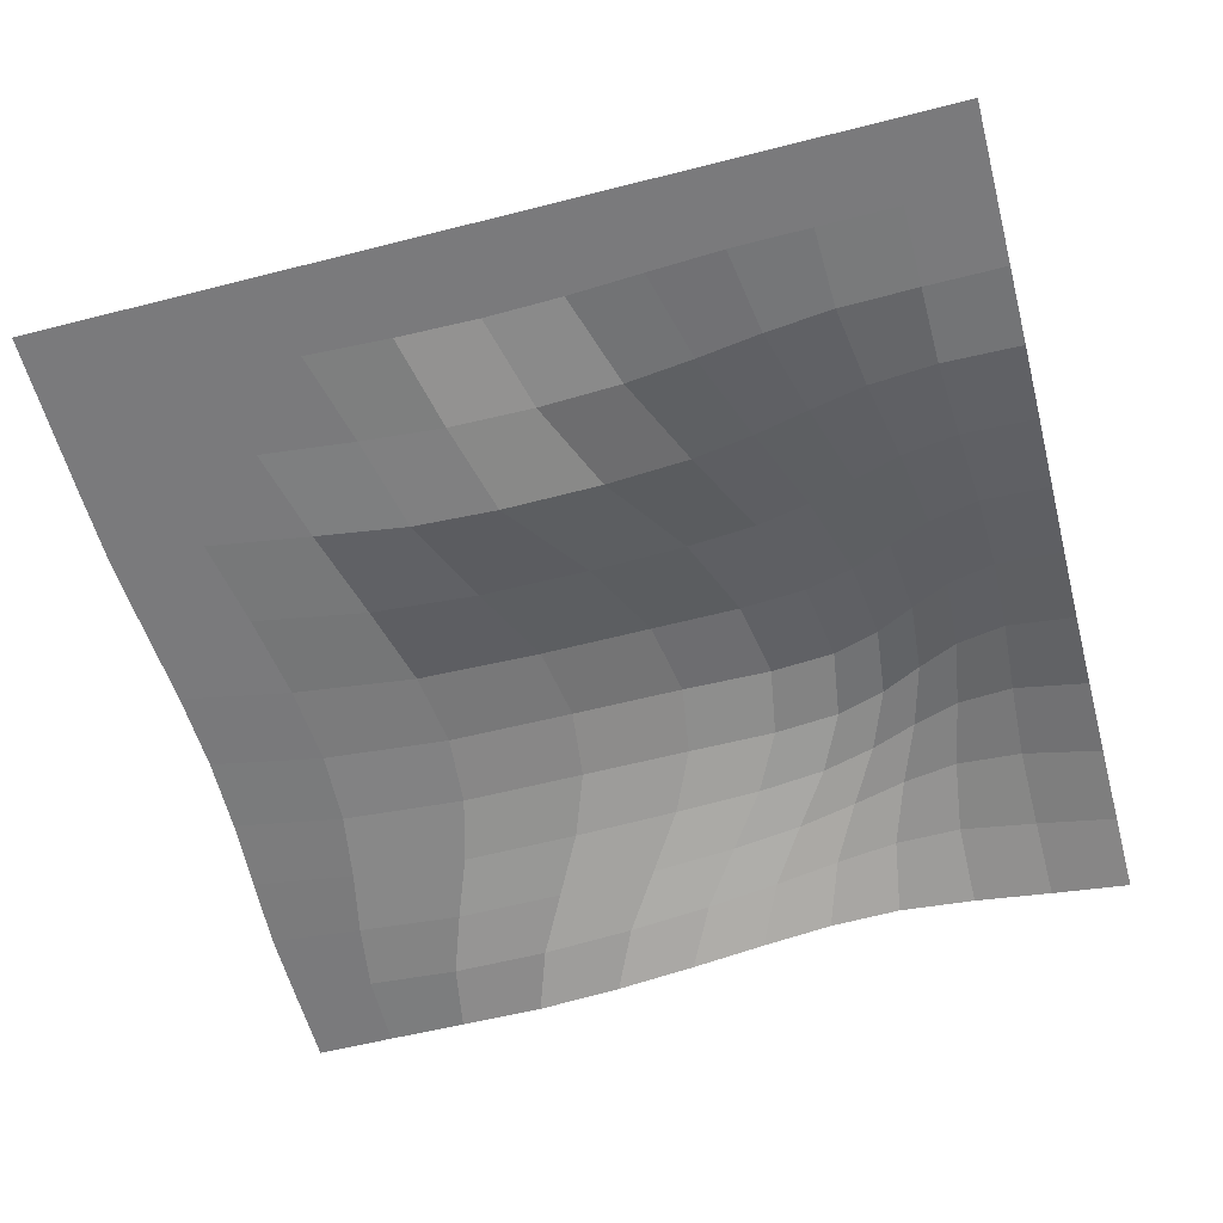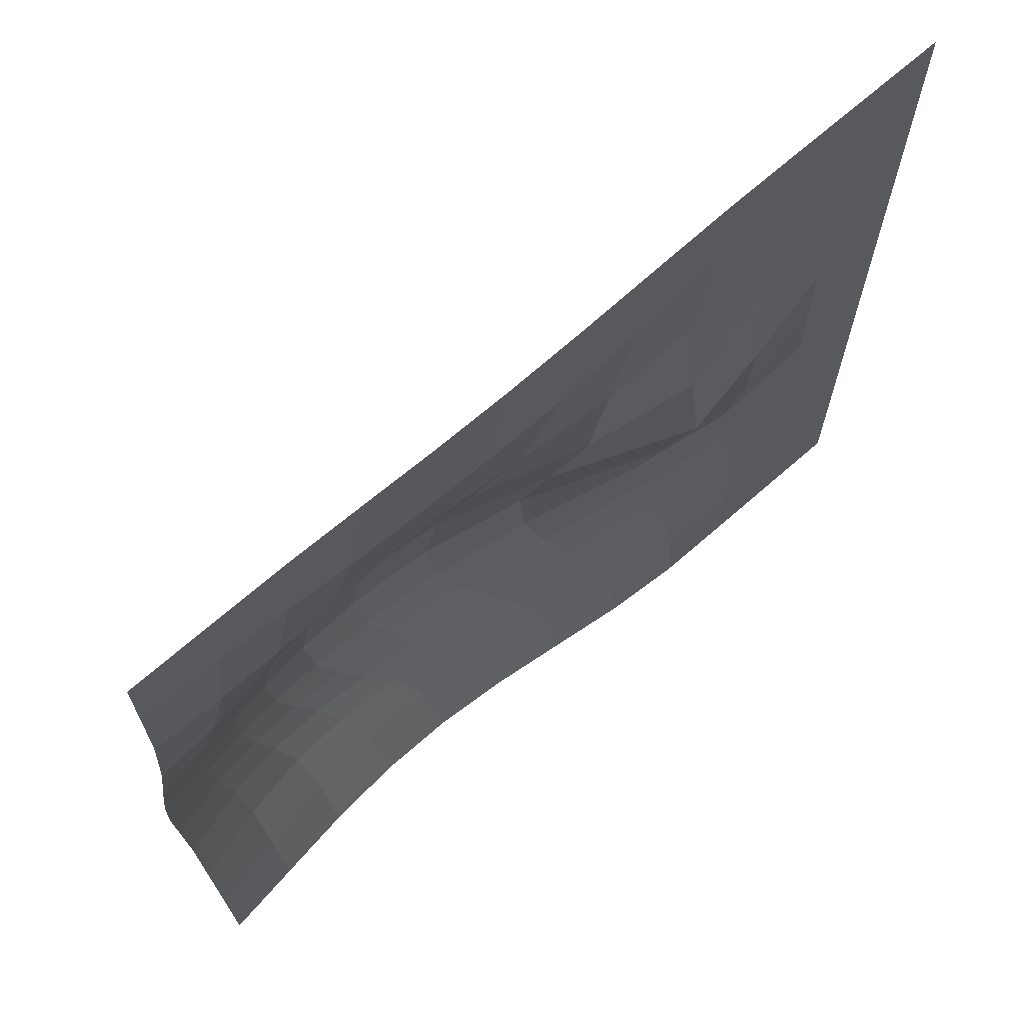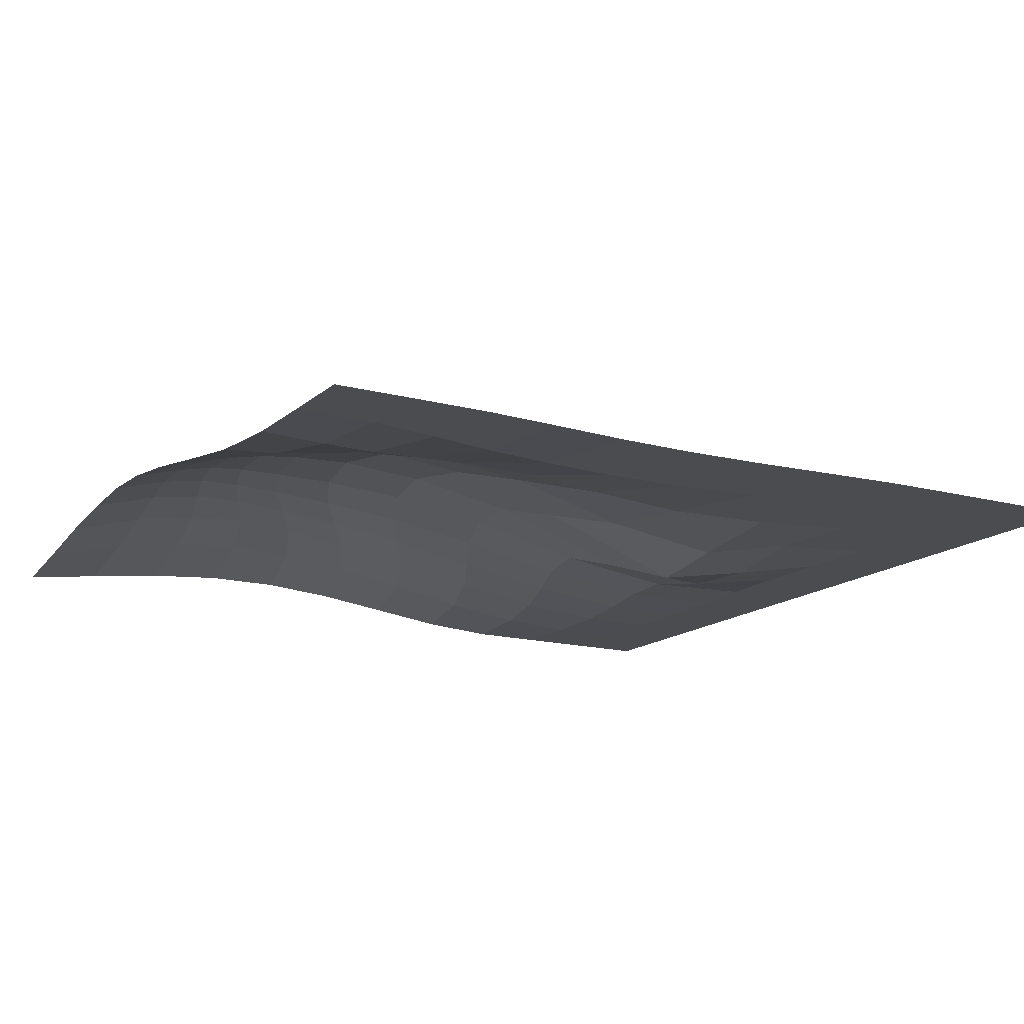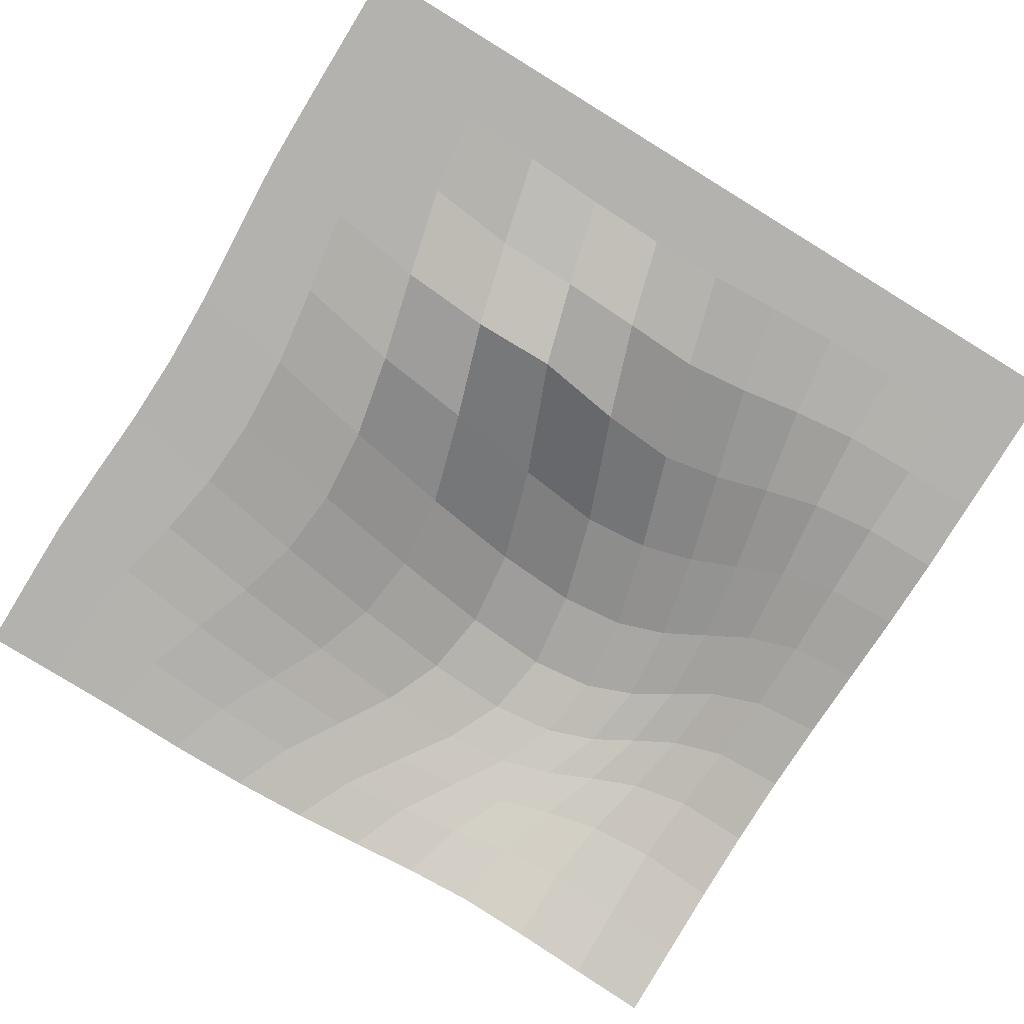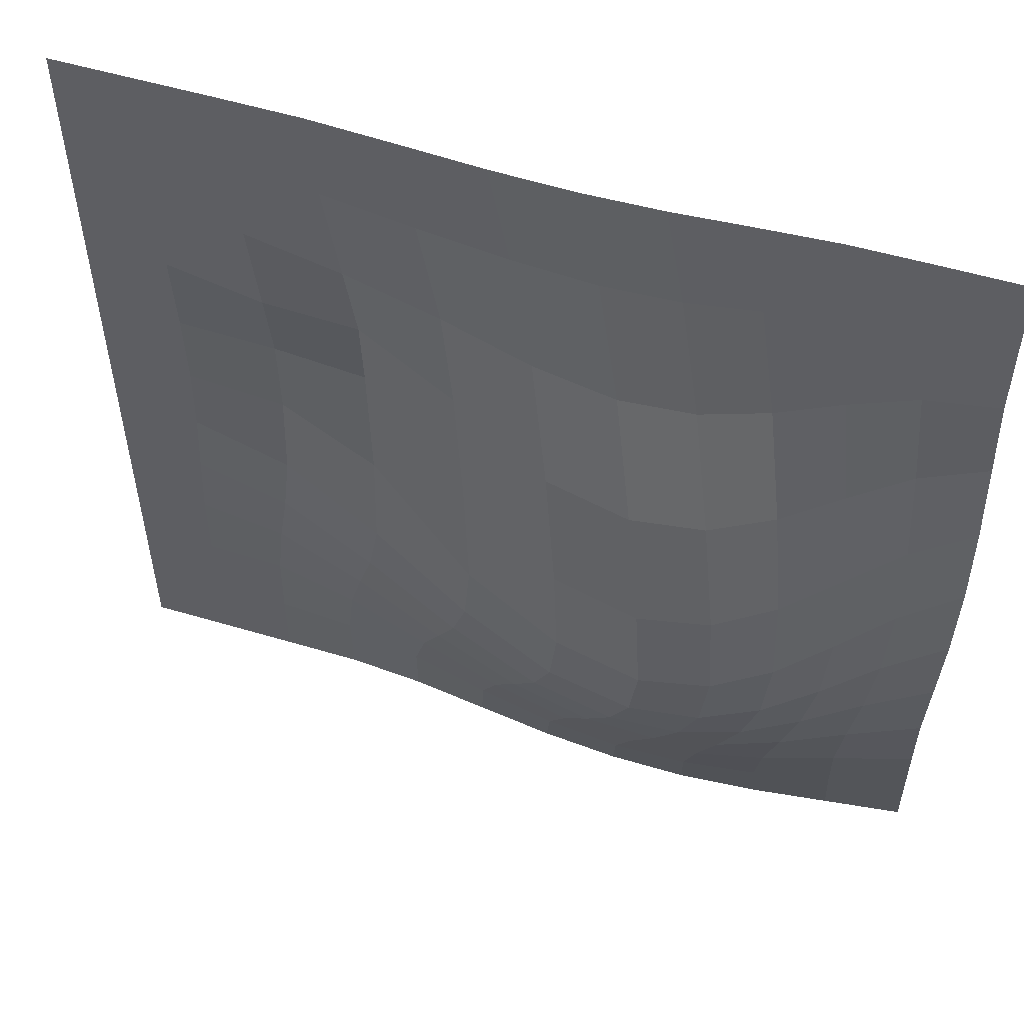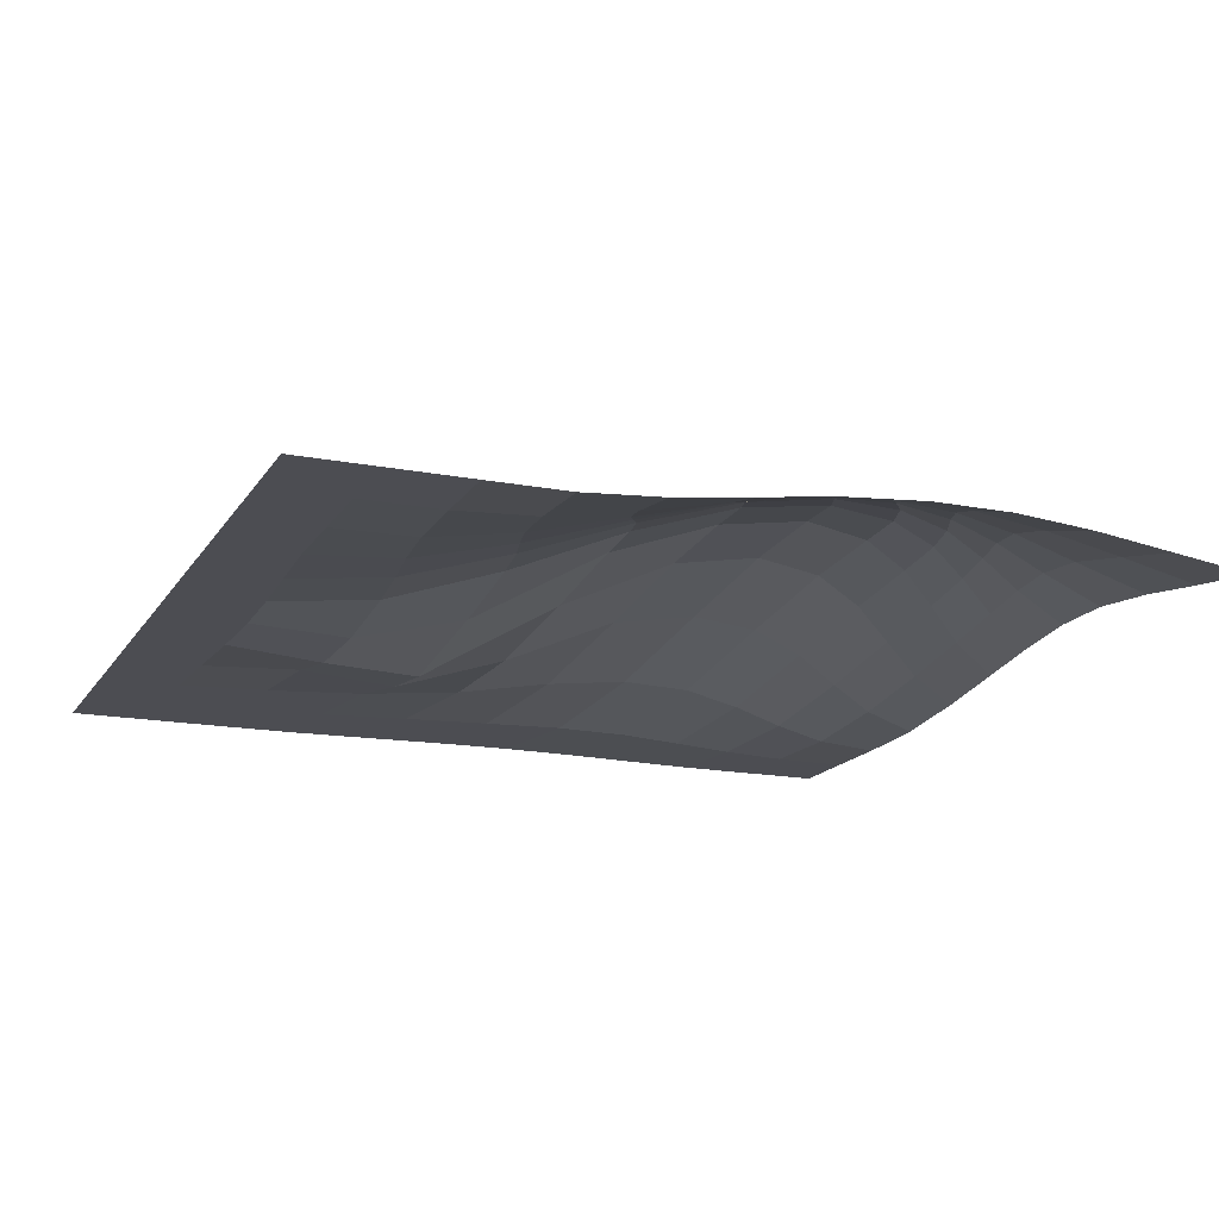
<metadata>
{"format":"obj","ext":"obj","renderer":"f3d","projection":"perspective","resolution":1024,"background":"white","views":[{"elev":-58.2,"azim":104.8,"up":"+Y"},{"elev":68.6,"azim":-41.4,"up":"+Z"},{"elev":-15.2,"azim":-29.9,"up":"+Y"},{"elev":-79.7,"azim":58.5,"up":"+Y"},{"elev":54.5,"azim":-162.4,"up":"+Z"},{"elev":-16.3,"azim":158.1,"up":"+Y"}]}
</metadata>
<code>
o Cube
v -25.65 0 86.1
v -40.93 0 87.21
v -56.29 0 88.21
v -72.27 0 88.33
v 88.33 0 -88.33
v -88.33 1.139 -88.33
v 88.33 0 88.33
v -88.33 0 88.33
v -9.918 0 85.64
v 6.464 0 86.1
v 23.3 0 87.21
v 40.06 0 88.21
v 56.21 0 88.33
v 72.27 0 88.33
v 72.27 0 -88.33
v 56.21 0 -88.33
v 40.15 0.02096 -88.33
v 24.09 1.17 -88.33
v 8.03 3.286 -88.33
v -8.033 5.365 -88.33
v -24.09 6.623 -88.33
v -40.15 6.611 -88.33
v -56.21 5.335 -88.33
v -72.27 3.247 -88.33
v -88.33 3.59 -72.27
v -88.33 6.261 -56.21
v -88.41 8.177 -40.27
v -89.11 8.547 -25.21
v -89.89 7.559 -10.25
v -90.22 5.561 5.346
v -89.89 3.012 21.86
v -89.11 0.7504 39.03
v -88.41 0 56.09
v -88.33 0 72.27
v 88.33 0 72.27
v 88.33 0 56.21
v 88.33 0 40.15
v 88.33 0 24.09
v 88.32 0 8.025
v 88.33 0 -8.03
v 88.33 0 -24.09
v 88.33 0 -40.15
v 88.33 0 -56.21
v 88.33 0 -72.27
v -72.55 0 71.87
v -74.16 0.3451 53.52
v -76.28 3.059 34.45
v -77.98 6.803 15.98
v -78.62 10.03 -0.9996
v -77.98 12.14 -16.14
v -76.28 13.07 -29.78
v -74.16 12.73 -42.83
v -72.55 10.79 -56.6
v -72.27 7.11 -72.27
v -58.1 0 69.58
v -61.31 1.792 48.96
v -64.75 6.506 28.01
v -67.34 11.35 8.27
v -68.3 14.63 -9.16
v -67.34 16.2 -23.85
v -64.75 16.56 -36.22
v -61.31 15.9 -47.4
v -58.1 13.94 -58.89
v -56.29 10.23 -72.39
v -44.16 0.09584 66.57
v -48.69 3.826 44.07
v -53.26 10.34 21.51
v -56.68 15.91 0.5938
v -57.96 18.72 -17.28
v -56.68 19.31 -31.53
v -53.26 18.81 -42.73
v -48.69 17.59 -52.28
v -44.16 15.36 -61.9
v -40.93 11.72 -73.38
v -29.8 0.3295 64.16
v -35.22 5.458 40.39
v -40.62 13.4 16.65
v -44.71 19.57 -5.22
v -46.29 21.82 -23.51
v -44.71 21.33 -37.34
v -40.62 19.87 -47.58
v -35.22 17.9 -55.97
v -29.8 15.2 -64.32
v -25.65 11.47 -74.49
v -14.38 0.2605 63.24
v -20.13 5.576 39.02
v -25.84 14.19 14.84
v -30.23 20.99 -7.453
v -31.98 23.23 -26
v -30.23 21.97 -39.57
v -25.84 19.62 -49.4
v -20.13 16.83 -57.34
v -14.38 13.58 -65.24
v -9.918 9.761 -74.95
v 2.321 0.002283 64.16
v -3.102 3.728 40.39
v -8.504 11.55 16.65
v -12.6 18.42 -5.22
v -14.17 21.13 -23.51
v -12.6 20.07 -37.34
v -8.504 17.35 -47.58
v -3.102 14.07 -55.97
v 2.321 10.57 -64.32
v 6.464 6.934 -74.49
v 20.08 0 66.57
v 15.55 1.032 44.07
v 12.84 2.847 22.9
v 9.113 9.108 1.751
v 6.307 14.85 -17.26
v 7.555 14.67 -31.53
v 10.97 12.48 -42.73
v 15.55 9.541 -52.28
v 20.08 6.487 -61.9
v 23.3 3.617 -73.38
v 38.26 0 69.58
v 35.05 0 48.96
v 33.95 -3.001 29.76
v 34.33 -5.193 12.22
v 30.94 1.559 -7.015
v 29.29 6.718 -23.64
v 31.61 6.11 -36.22
v 35.05 4.298 -47.4
v 38.26 2.429 -58.89
v 40.06 0.8769 -72.39
v 55.93 0 71.87
v 54.32 0 53.52
v 52.25 -0.09185 34.49
v 52.21 -2.953 17.25
v 51.6 -2.254 0.2937
v 50.73 0.8801 -15.97
v 52.2 1.099 -29.78
v 54.32 0.574 -42.83
v 55.93 0.1115 -56.6
v 56.21 0 -72.27
v 72.27 0 72.27
v 72.18 0 56.09
v 71.48 0 39.03
v 70.7 0 21.86
v 70.38 0 5.346
v 70.7 0 -10.25
v 71.48 0 -25.21
v 72.18 0 -40.27
v 72.27 0 -56.21
v 72.27 0 -72.27
f 64 74 22 23
f 25 54 24 6
f 144 44 5 15
f 54 64 23 24
f 74 84 21 22
f 84 94 20 21
f 94 104 19 20
f 104 114 18 19
f 114 124 17 18
f 124 134 16 17
f 134 144 15 16
f 13 14 135 125
f 125 135 136 126
f 126 136 137 127
f 127 137 138 128
f 128 138 139 129
f 129 139 140 130
f 130 140 141 131
f 131 141 142 132
f 132 142 143 133
f 133 143 144 134
f 12 13 125 115
f 115 125 126 116
f 116 126 127 117
f 117 127 128 118
f 118 128 129 119
f 119 129 130 120
f 120 130 131 121
f 121 131 132 122
f 122 132 133 123
f 123 133 134 124
f 11 12 115 105
f 105 115 116 106
f 106 116 117 107
f 107 117 118 108
f 108 118 119 109
f 109 119 120 110
f 110 120 121 111
f 111 121 122 112
f 112 122 123 113
f 113 123 124 114
f 10 11 105 95
f 95 105 106 96
f 96 106 107 97
f 97 107 108 98
f 98 108 109 99
f 99 109 110 100
f 100 110 111 101
f 101 111 112 102
f 102 112 113 103
f 103 113 114 104
f 9 10 95 85
f 85 95 96 86
f 86 96 97 87
f 87 97 98 88
f 88 98 99 89
f 89 99 100 90
f 90 100 101 91
f 91 101 102 92
f 92 102 103 93
f 93 103 104 94
f 1 9 85 75
f 75 85 86 76
f 76 86 87 77
f 77 87 88 78
f 78 88 89 79
f 79 89 90 80
f 80 90 91 81
f 81 91 92 82
f 82 92 93 83
f 83 93 94 84
f 2 1 75 65
f 65 75 76 66
f 66 76 77 67
f 67 77 78 68
f 68 78 79 69
f 69 79 80 70
f 70 80 81 71
f 71 81 82 72
f 72 82 83 73
f 73 83 84 74
f 4 3 55 45
f 45 55 56 46
f 46 56 57 47
f 47 57 58 48
f 48 58 59 49
f 49 59 60 50
f 50 60 61 51
f 51 61 62 52
f 52 62 63 53
f 53 63 64 54
f 14 7 35 135
f 135 35 36 136
f 136 36 37 137
f 137 37 38 138
f 138 38 39 139
f 139 39 40 140
f 140 40 41 141
f 141 41 42 142
f 142 42 43 143
f 143 43 44 144
f 8 4 45 34
f 34 45 46 33
f 33 46 47 32
f 32 47 48 31
f 31 48 49 30
f 30 49 50 29
f 29 50 51 28
f 28 51 52 27
f 27 52 53 26
f 26 53 54 25
f 3 2 65 55
f 55 65 66 56
f 56 66 67 57
f 57 67 68 58
f 58 68 69 59
f 59 69 70 60
f 60 70 71 61
f 61 71 72 62
f 62 72 73 63
f 63 73 74 64

</code>
